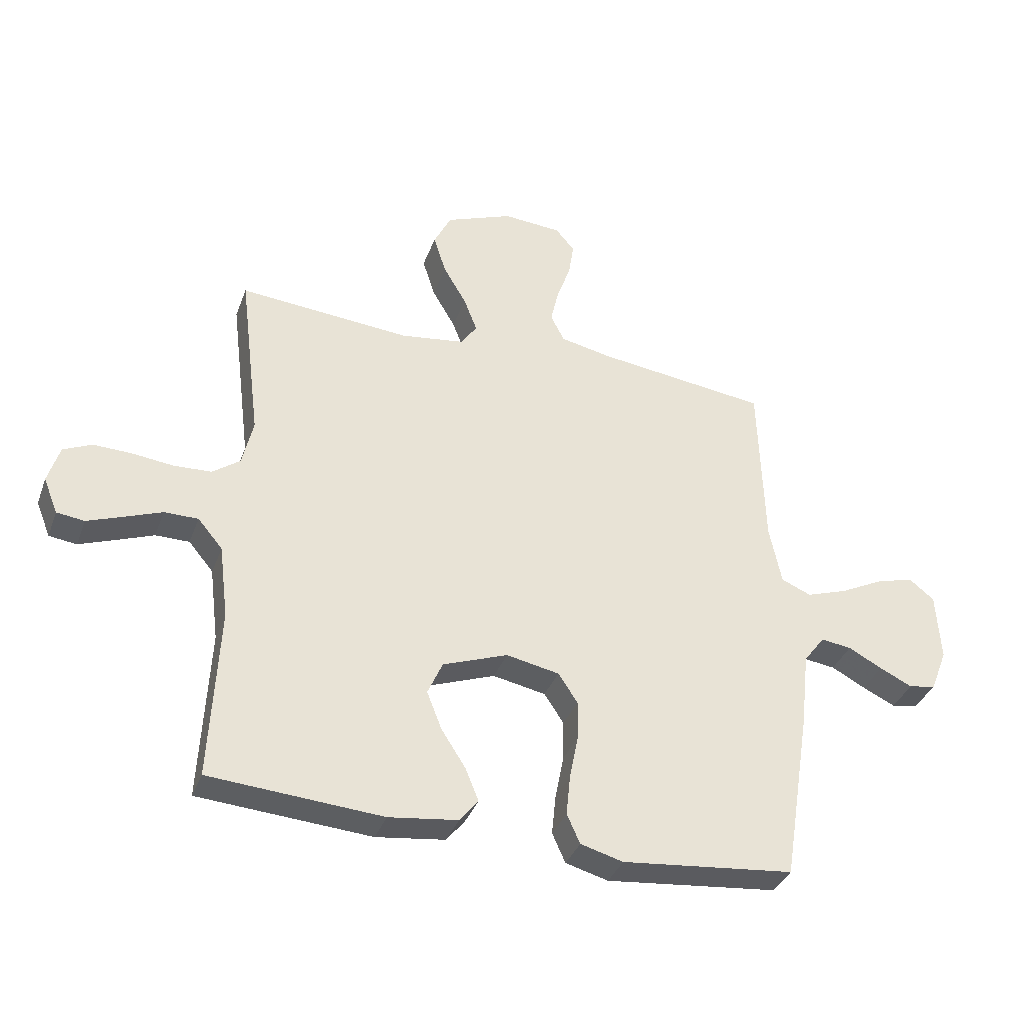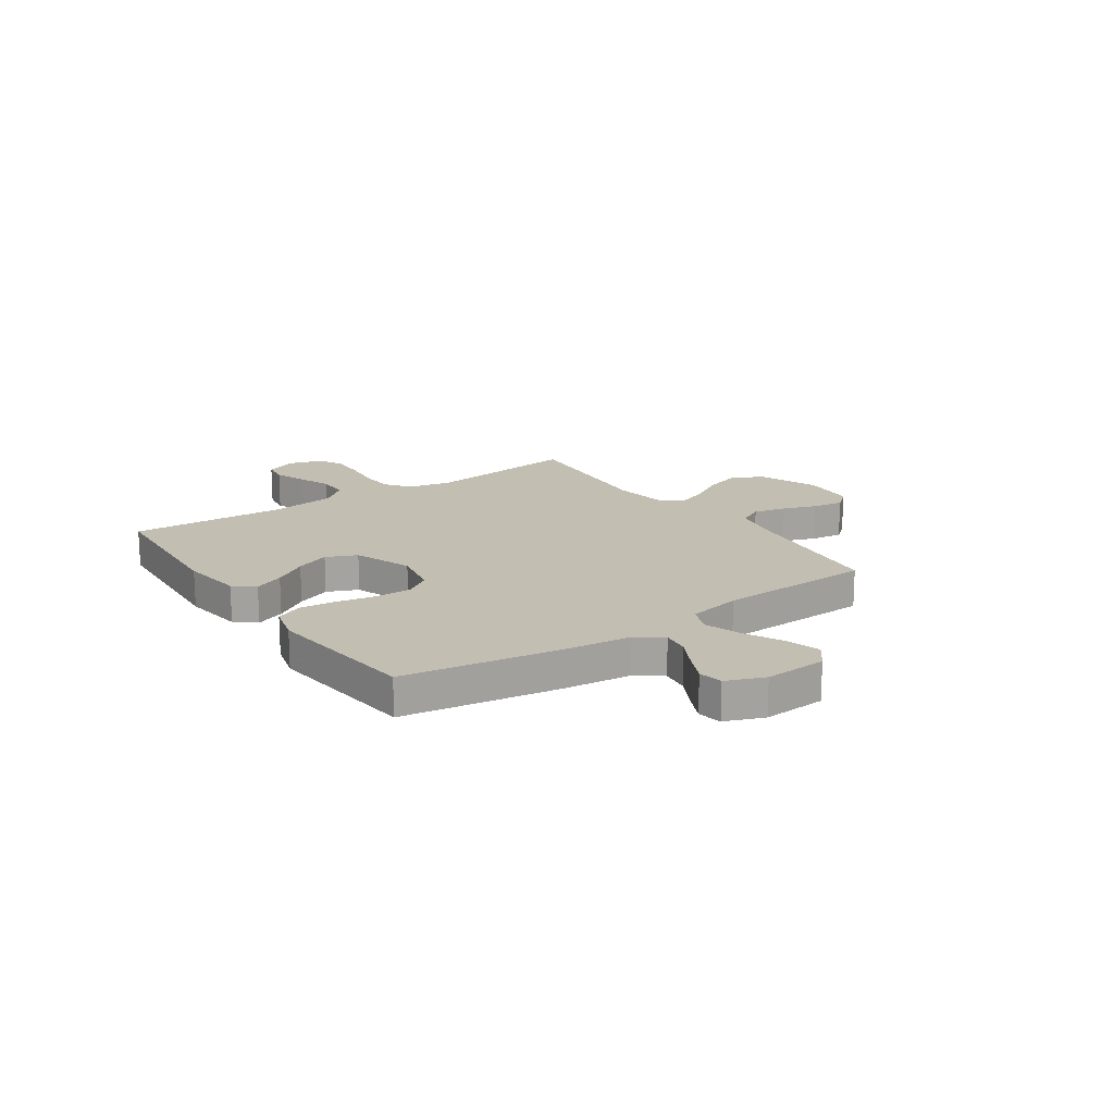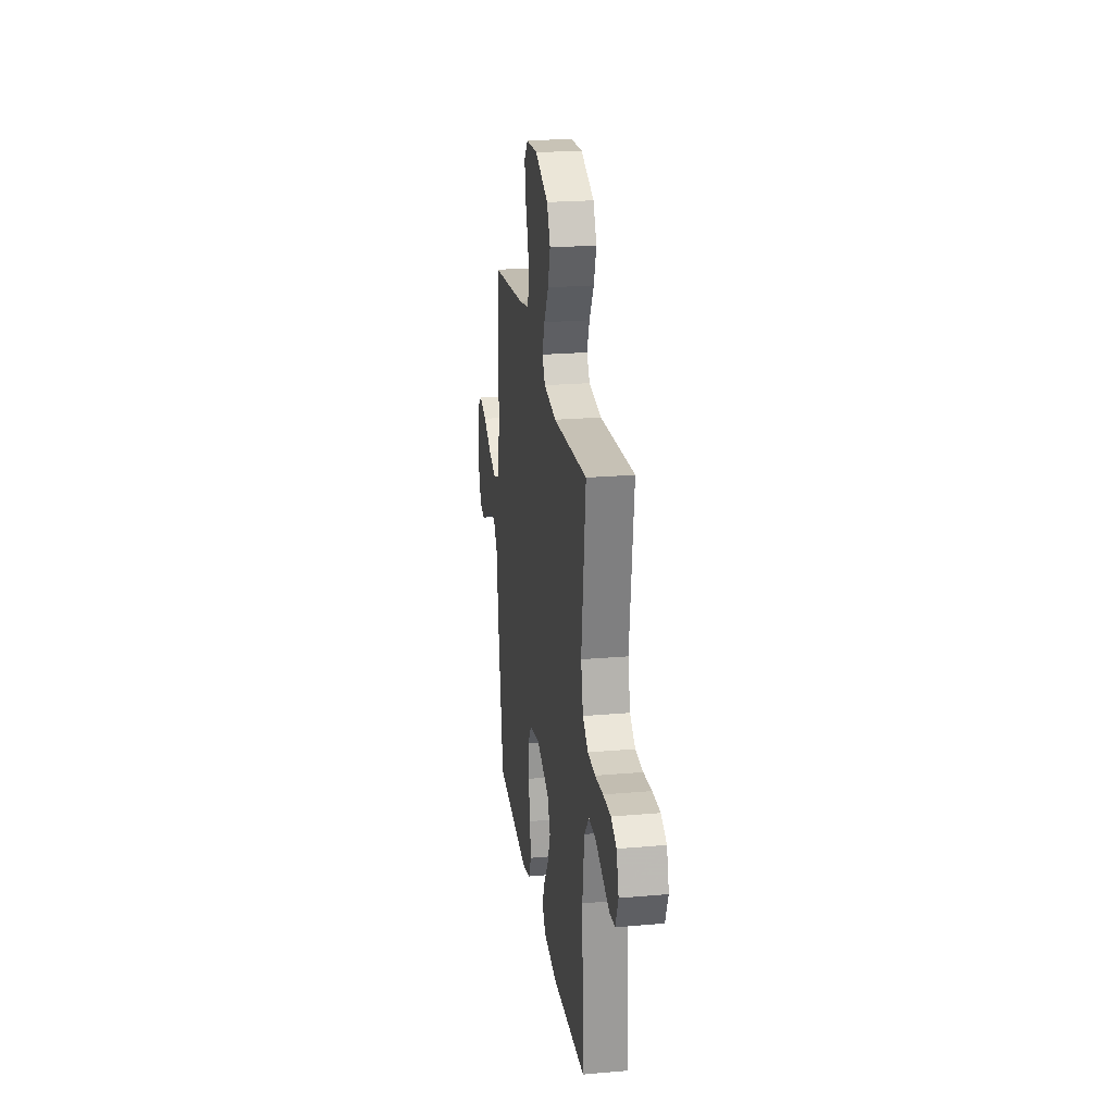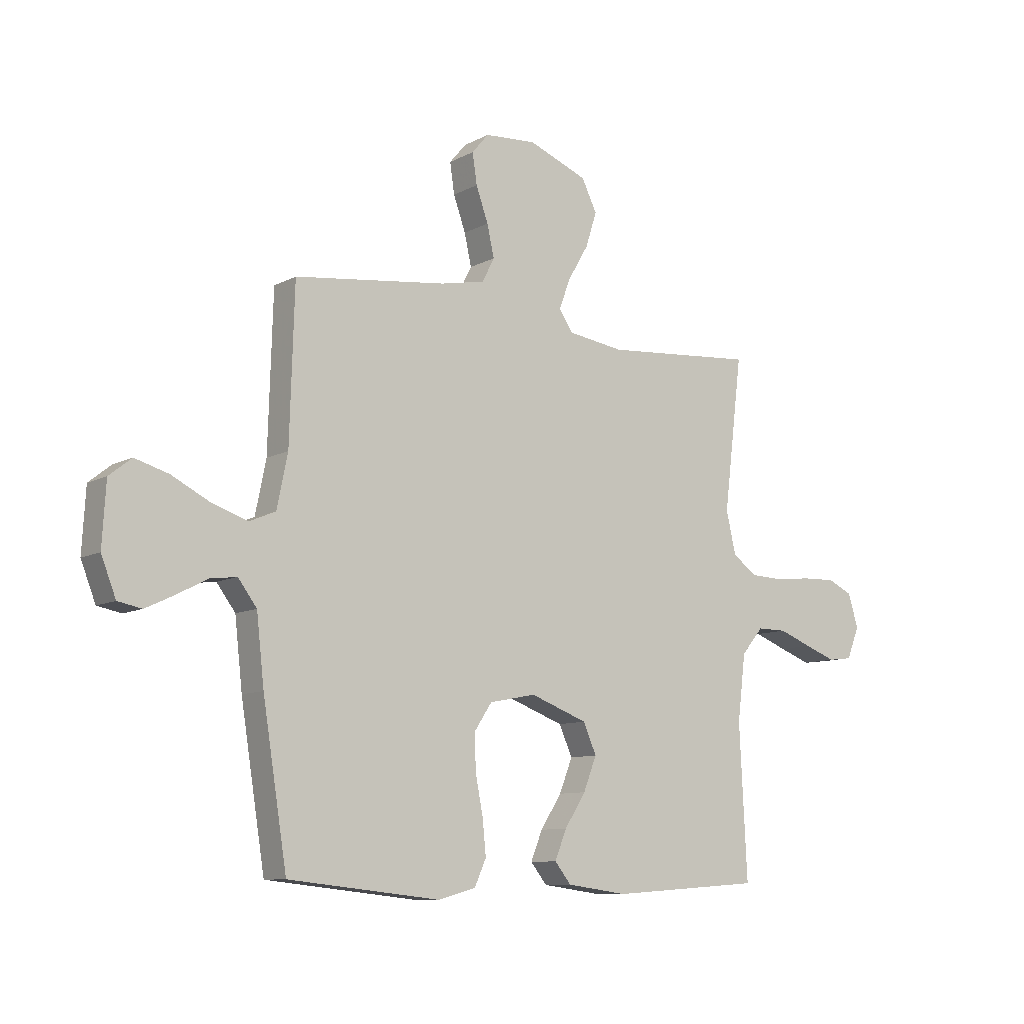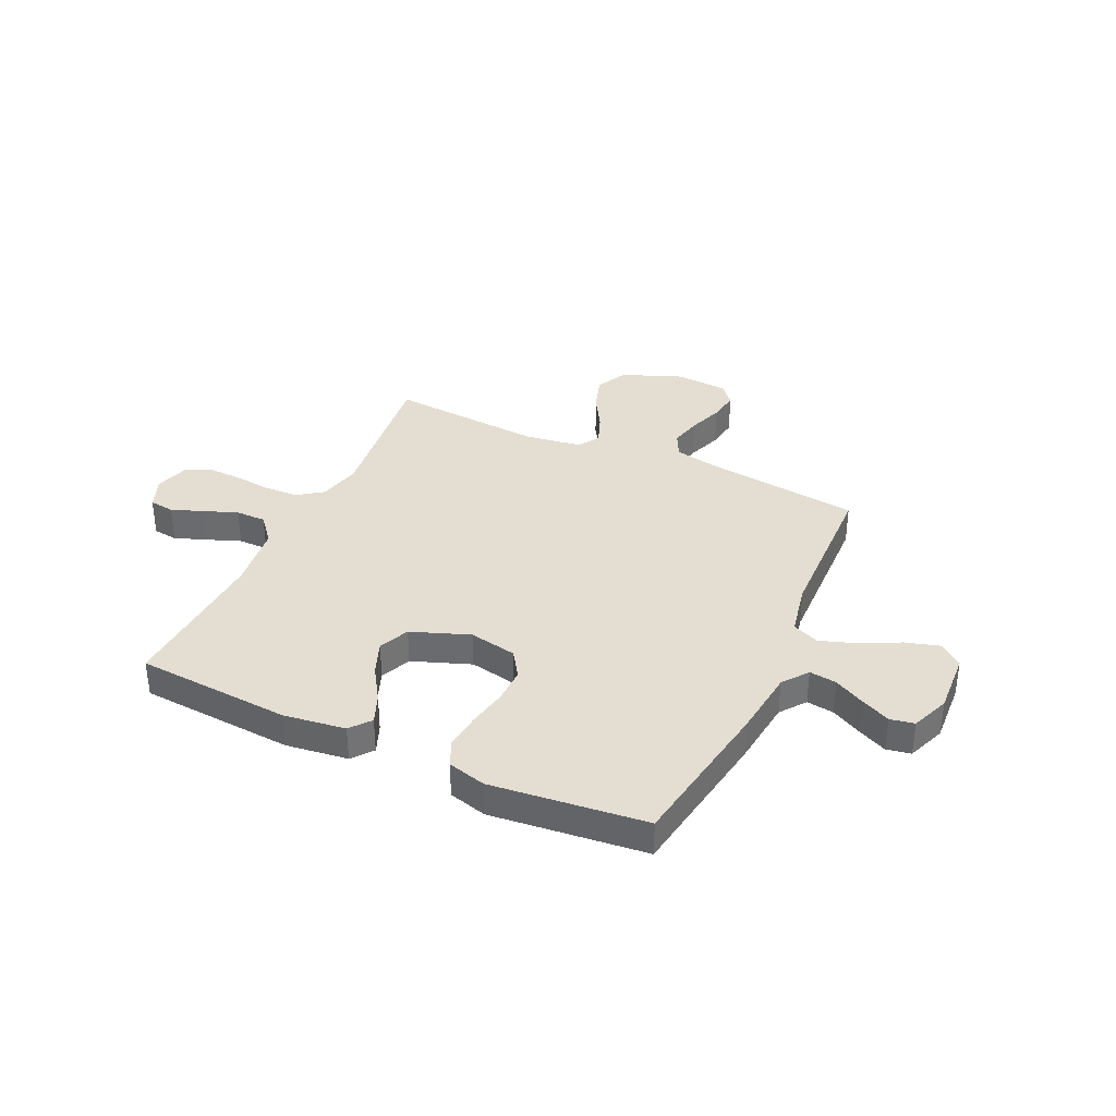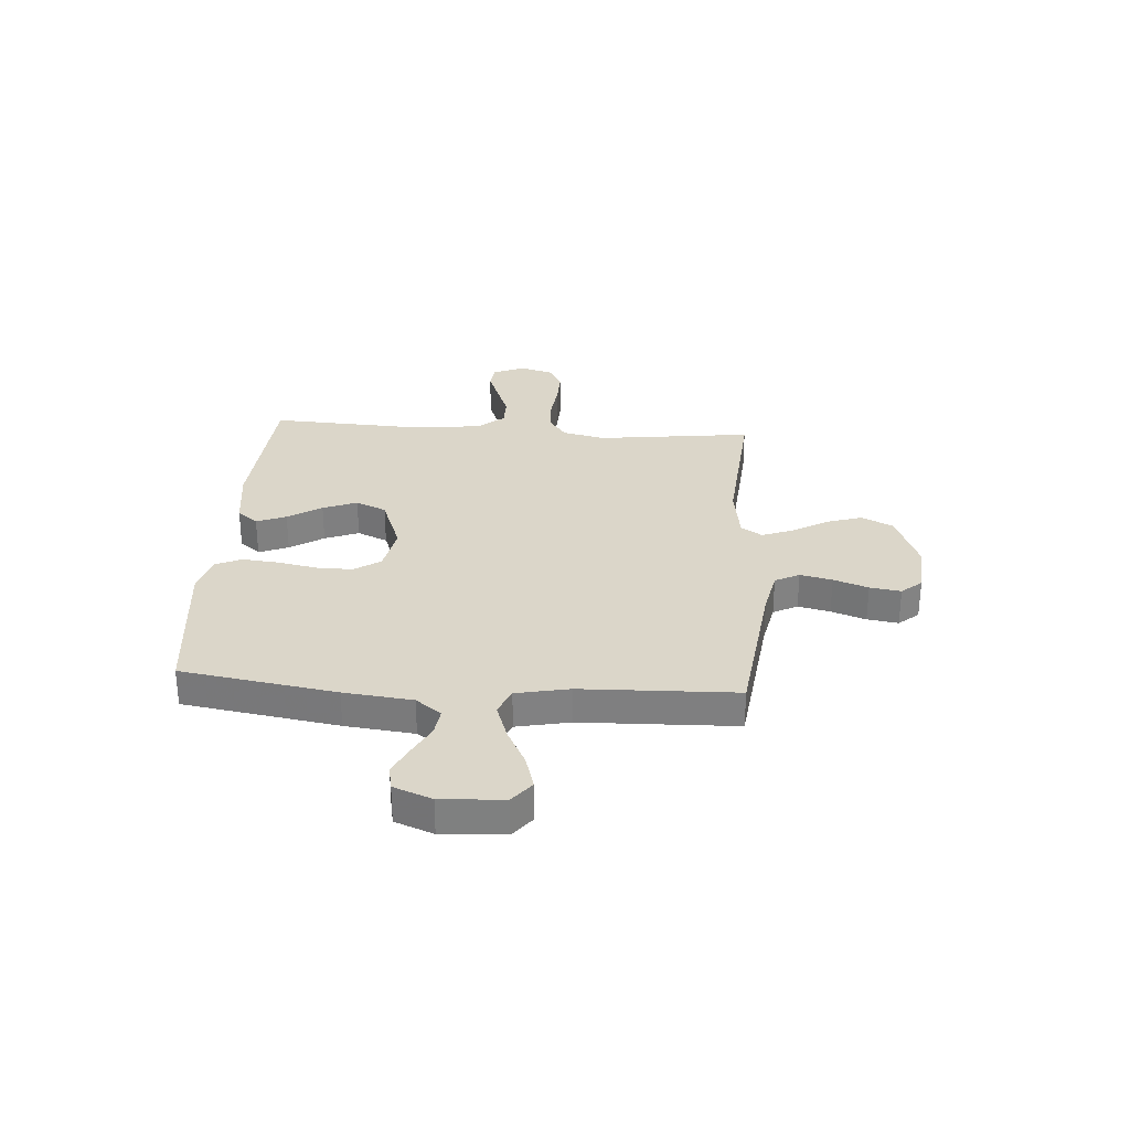
<metadata>
{"format":"obj","ext":"obj","renderer":"f3d","projection":"perspective","resolution":1024,"background":"white","views":[{"elev":-36.1,"azim":161.0,"up":"+Z"},{"elev":17.3,"azim":-124.6,"up":"+Y"},{"elev":23.5,"azim":81.7,"up":"+Z"},{"elev":-9.7,"azim":-36.7,"up":"+Z"},{"elev":36.0,"azim":-155.1,"up":"+Y"},{"elev":30.0,"azim":-86.0,"up":"+Y"}]}
</metadata>
<code>
v 0.5 0.07 -0.5
v 0.2 0.07 -0.521
v 0.08 0.07 -0.505
v 0.048 0.07 -0.465
v 0.071 0.07 -0.408
v 0.113 0.07 -0.343
v 0.139 0.07 -0.277
v 0.113 0.07 -0.218
v 0 0.07 -0.176
v -0.092 0.07 -0.194
v -0.126 0.07 -0.245
v -0.125 0.07 -0.314
v -0.11 0.07 -0.391
v -0.103 0.07 -0.461
v -0.126 0.07 -0.512
v -0.2 0.07 -0.532
v -0.5 0.07 -0.5
v -0.548 0.07 -0.2
v -0.563 0.07 -0.067
v -0.6 0.07 -0.018
v -0.653 0.07 -0.025
v -0.712 0.07 -0.056
v -0.769 0.07 -0.083
v -0.816 0.07 -0.074
v -0.845 0.07 0
v -0.838 0.07 0.121
v -0.794 0.07 0.156
v -0.728 0.07 0.137
v -0.653 0.07 0.099
v -0.582 0.07 0.075
v -0.53 0.07 0.097
v -0.509 0.07 0.2
v -0.5 0.07 0.5
v -0.2 0.07 0.537
v -0.112 0.07 0.555
v -0.088 0.07 0.602
v -0.102 0.07 0.664
v -0.126 0.07 0.731
v -0.135 0.07 0.791
v -0.102 0.07 0.83
v 0 0.07 0.837
v 0.117 0.07 0.791
v 0.147 0.07 0.73
v 0.125 0.07 0.661
v 0.085 0.07 0.593
v 0.062 0.07 0.533
v 0.089 0.07 0.492
v 0.2 0.07 0.476
v 0.5 0.07 0.5
v 0.463 0.07 0.2
v 0.482 0.07 0.117
v 0.53 0.07 0.082
v 0.596 0.07 0.079
v 0.667 0.07 0.087
v 0.734 0.07 0.089
v 0.783 0.07 0.066
v 0.803 0.07 0
v 0.778 0.07 -0.062
v 0.73 0.07 -0.068
v 0.668 0.07 -0.045
v 0.603 0.07 -0.02
v 0.544 0.07 -0.02
v 0.501 0.07 -0.071
v 0.485 0.07 -0.2
v 0.5 0 -0.5
v 0.2 0 -0.521
v 0.08 0 -0.505
v 0.048 0 -0.465
v 0.071 0 -0.408
v 0.113 0 -0.343
v 0.139 0 -0.277
v 0.113 0 -0.218
v 0 0 -0.176
v -0.092 0 -0.194
v -0.126 0 -0.245
v -0.125 0 -0.314
v -0.11 0 -0.391
v -0.103 0 -0.461
v -0.126 0 -0.512
v -0.2 0 -0.532
v -0.5 0 -0.5
v -0.548 0 -0.2
v -0.563 0 -0.067
v -0.6 0 -0.018
v -0.653 0 -0.025
v -0.712 0 -0.056
v -0.769 0 -0.083
v -0.816 0 -0.074
v -0.845 0 0
v -0.838 0 0.121
v -0.794 0 0.156
v -0.728 0 0.137
v -0.653 0 0.099
v -0.582 0 0.075
v -0.53 0 0.097
v -0.509 0 0.2
v -0.5 0 0.5
v -0.2 0 0.537
v -0.112 0 0.555
v -0.088 0 0.602
v -0.102 0 0.664
v -0.126 0 0.731
v -0.135 0 0.791
v -0.102 0 0.83
v 0 0 0.837
v 0.117 0 0.791
v 0.147 0 0.73
v 0.125 0 0.661
v 0.085 0 0.593
v 0.062 0 0.533
v 0.089 0 0.492
v 0.2 0 0.476
v 0.5 0 0.5
v 0.463 0 0.2
v 0.482 0 0.117
v 0.53 0 0.082
v 0.596 0 0.079
v 0.667 0 0.087
v 0.734 0 0.089
v 0.783 0 0.066
v 0.803 0 0
v 0.778 0 -0.062
v 0.73 0 -0.068
v 0.668 0 -0.045
v 0.603 0 -0.02
v 0.544 0 -0.02
v 0.501 0 -0.071
v 0.485 0 -0.2
f 58 59 60 61
f 56 57 58 61
f 56 61 62
f 53 54 55 56
f 52 53 56 62
f 51 52 62 63
f 48 49 50
f 47 48 50 51
f 42 43 44 45
f 42 45 46
f 41 42 46
f 40 41 46
f 37 38 39 40
f 36 37 40 46
f 35 36 46 47
f 32 33 34
f 31 32 34 35
f 26 27 28 29
f 26 29 30
f 25 26 30
f 24 25 30
f 21 22 23 24
f 21 24 30 31
f 16 17 18 19
f 16 19 20
f 15 16 20
f 12 13 14 15
f 11 12 15 20
f 10 11 20
f 9 10 20
f 3 4 5 6
f 3 6 7
f 64 1 2 3
f 64 3 7
f 63 64 7 8
f 51 63 8 9
f 31 35 47 51
f 31 51 9 20
f 20 21 31
f 125 124 123 122
f 125 122 121 120
f 126 125 120
f 120 119 118 117
f 126 120 117 116
f 127 126 116 115
f 114 113 112
f 115 114 112 111
f 109 108 107 106
f 110 109 106
f 110 106 105
f 110 105 104
f 104 103 102 101
f 110 104 101 100
f 111 110 100 99
f 98 97 96
f 99 98 96 95
f 93 92 91 90
f 94 93 90
f 94 90 89
f 94 89 88
f 88 87 86 85
f 95 94 88 85
f 83 82 81 80
f 84 83 80
f 84 80 79
f 79 78 77 76
f 84 79 76 75
f 84 75 74
f 84 74 73
f 70 69 68 67
f 71 70 67
f 67 66 65 128
f 71 67 128
f 72 71 128 127
f 73 72 127 115
f 115 111 99 95
f 84 73 115 95
f 95 85 84
f 1 65 66 2
f 2 66 67 3
f 3 67 68 4
f 4 68 69 5
f 5 69 70 6
f 6 70 71 7
f 7 71 72 8
f 8 72 73 9
f 9 73 74 10
f 10 74 75 11
f 11 75 76 12
f 12 76 77 13
f 13 77 78 14
f 14 78 79 15
f 15 79 80 16
f 16 80 81 17
f 17 81 82 18
f 18 82 83 19
f 19 83 84 20
f 20 84 85 21
f 21 85 86 22
f 22 86 87 23
f 23 87 88 24
f 24 88 89 25
f 25 89 90 26
f 26 90 91 27
f 27 91 92 28
f 28 92 93 29
f 29 93 94 30
f 30 94 95 31
f 31 95 96 32
f 32 96 97 33
f 33 97 98 34
f 34 98 99 35
f 35 99 100 36
f 36 100 101 37
f 37 101 102 38
f 38 102 103 39
f 39 103 104 40
f 40 104 105 41
f 41 105 106 42
f 42 106 107 43
f 43 107 108 44
f 44 108 109 45
f 45 109 110 46
f 46 110 111 47
f 47 111 112 48
f 48 112 113 49
f 49 113 114 50
f 50 114 115 51
f 51 115 116 52
f 52 116 117 53
f 53 117 118 54
f 54 118 119 55
f 55 119 120 56
f 56 120 121 57
f 57 121 122 58
f 58 122 123 59
f 59 123 124 60
f 60 124 125 61
f 61 125 126 62
f 62 126 127 63
f 63 127 128 64
f 64 128 65 1

</code>
